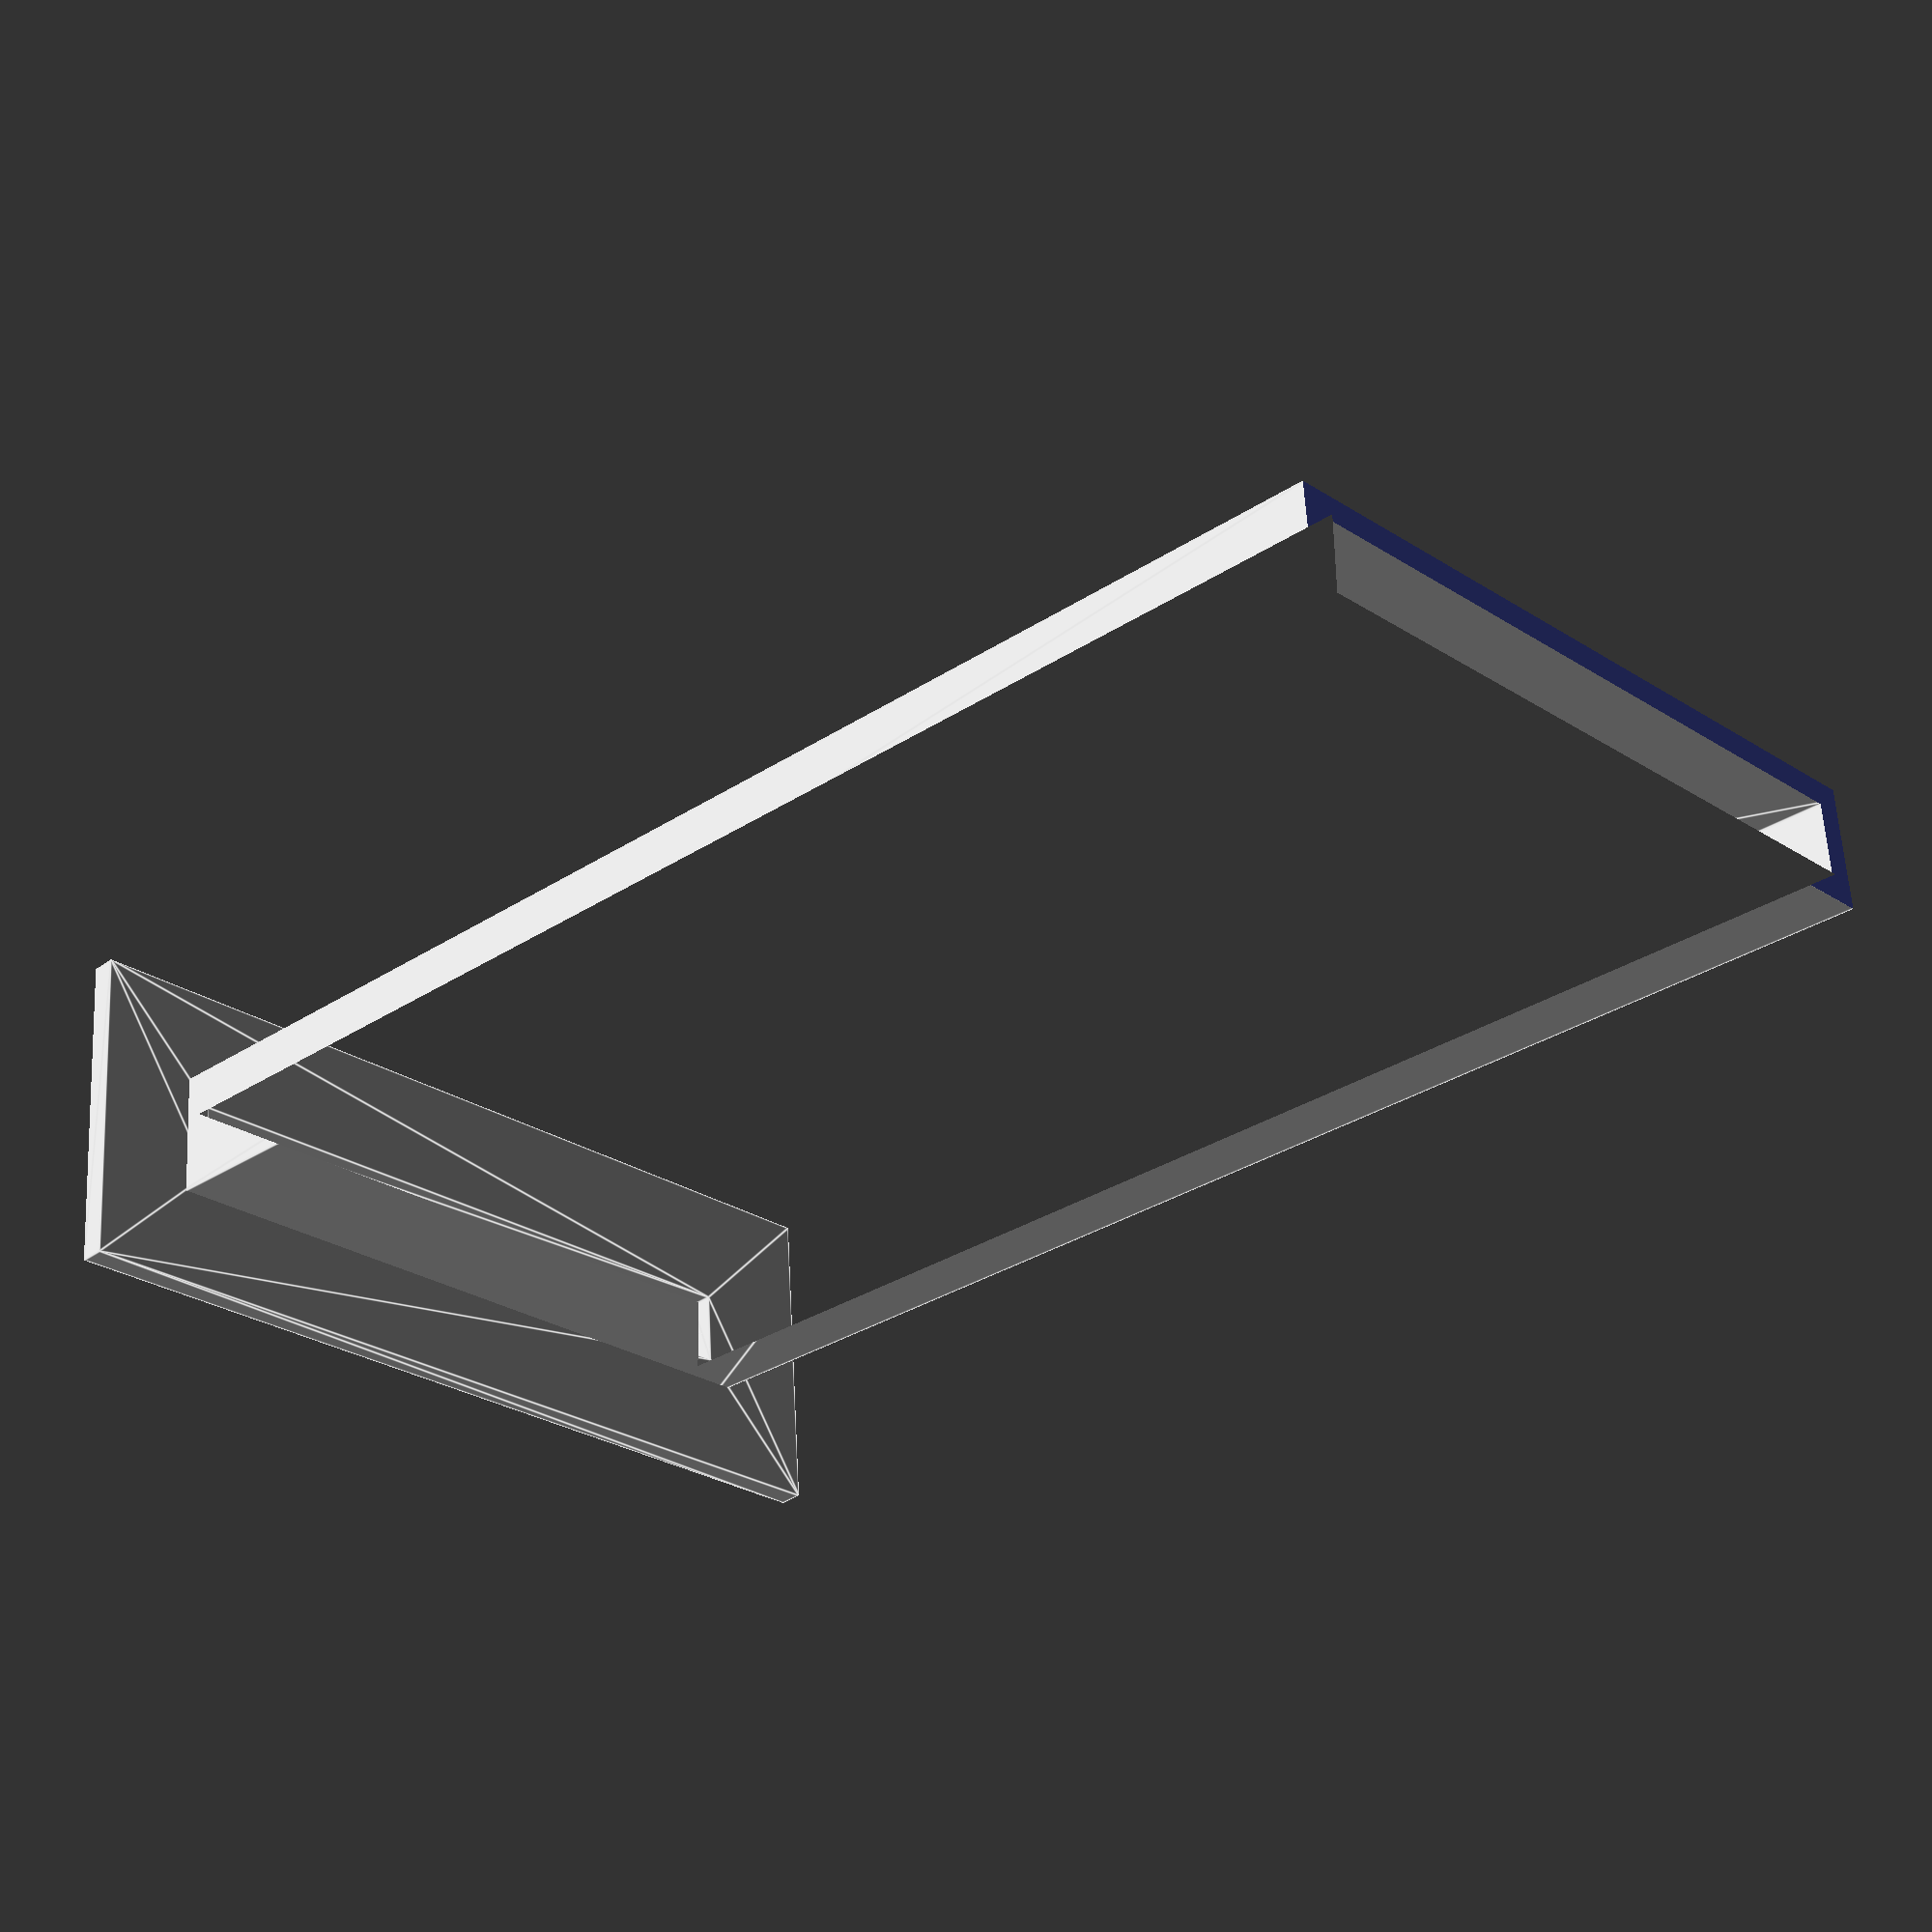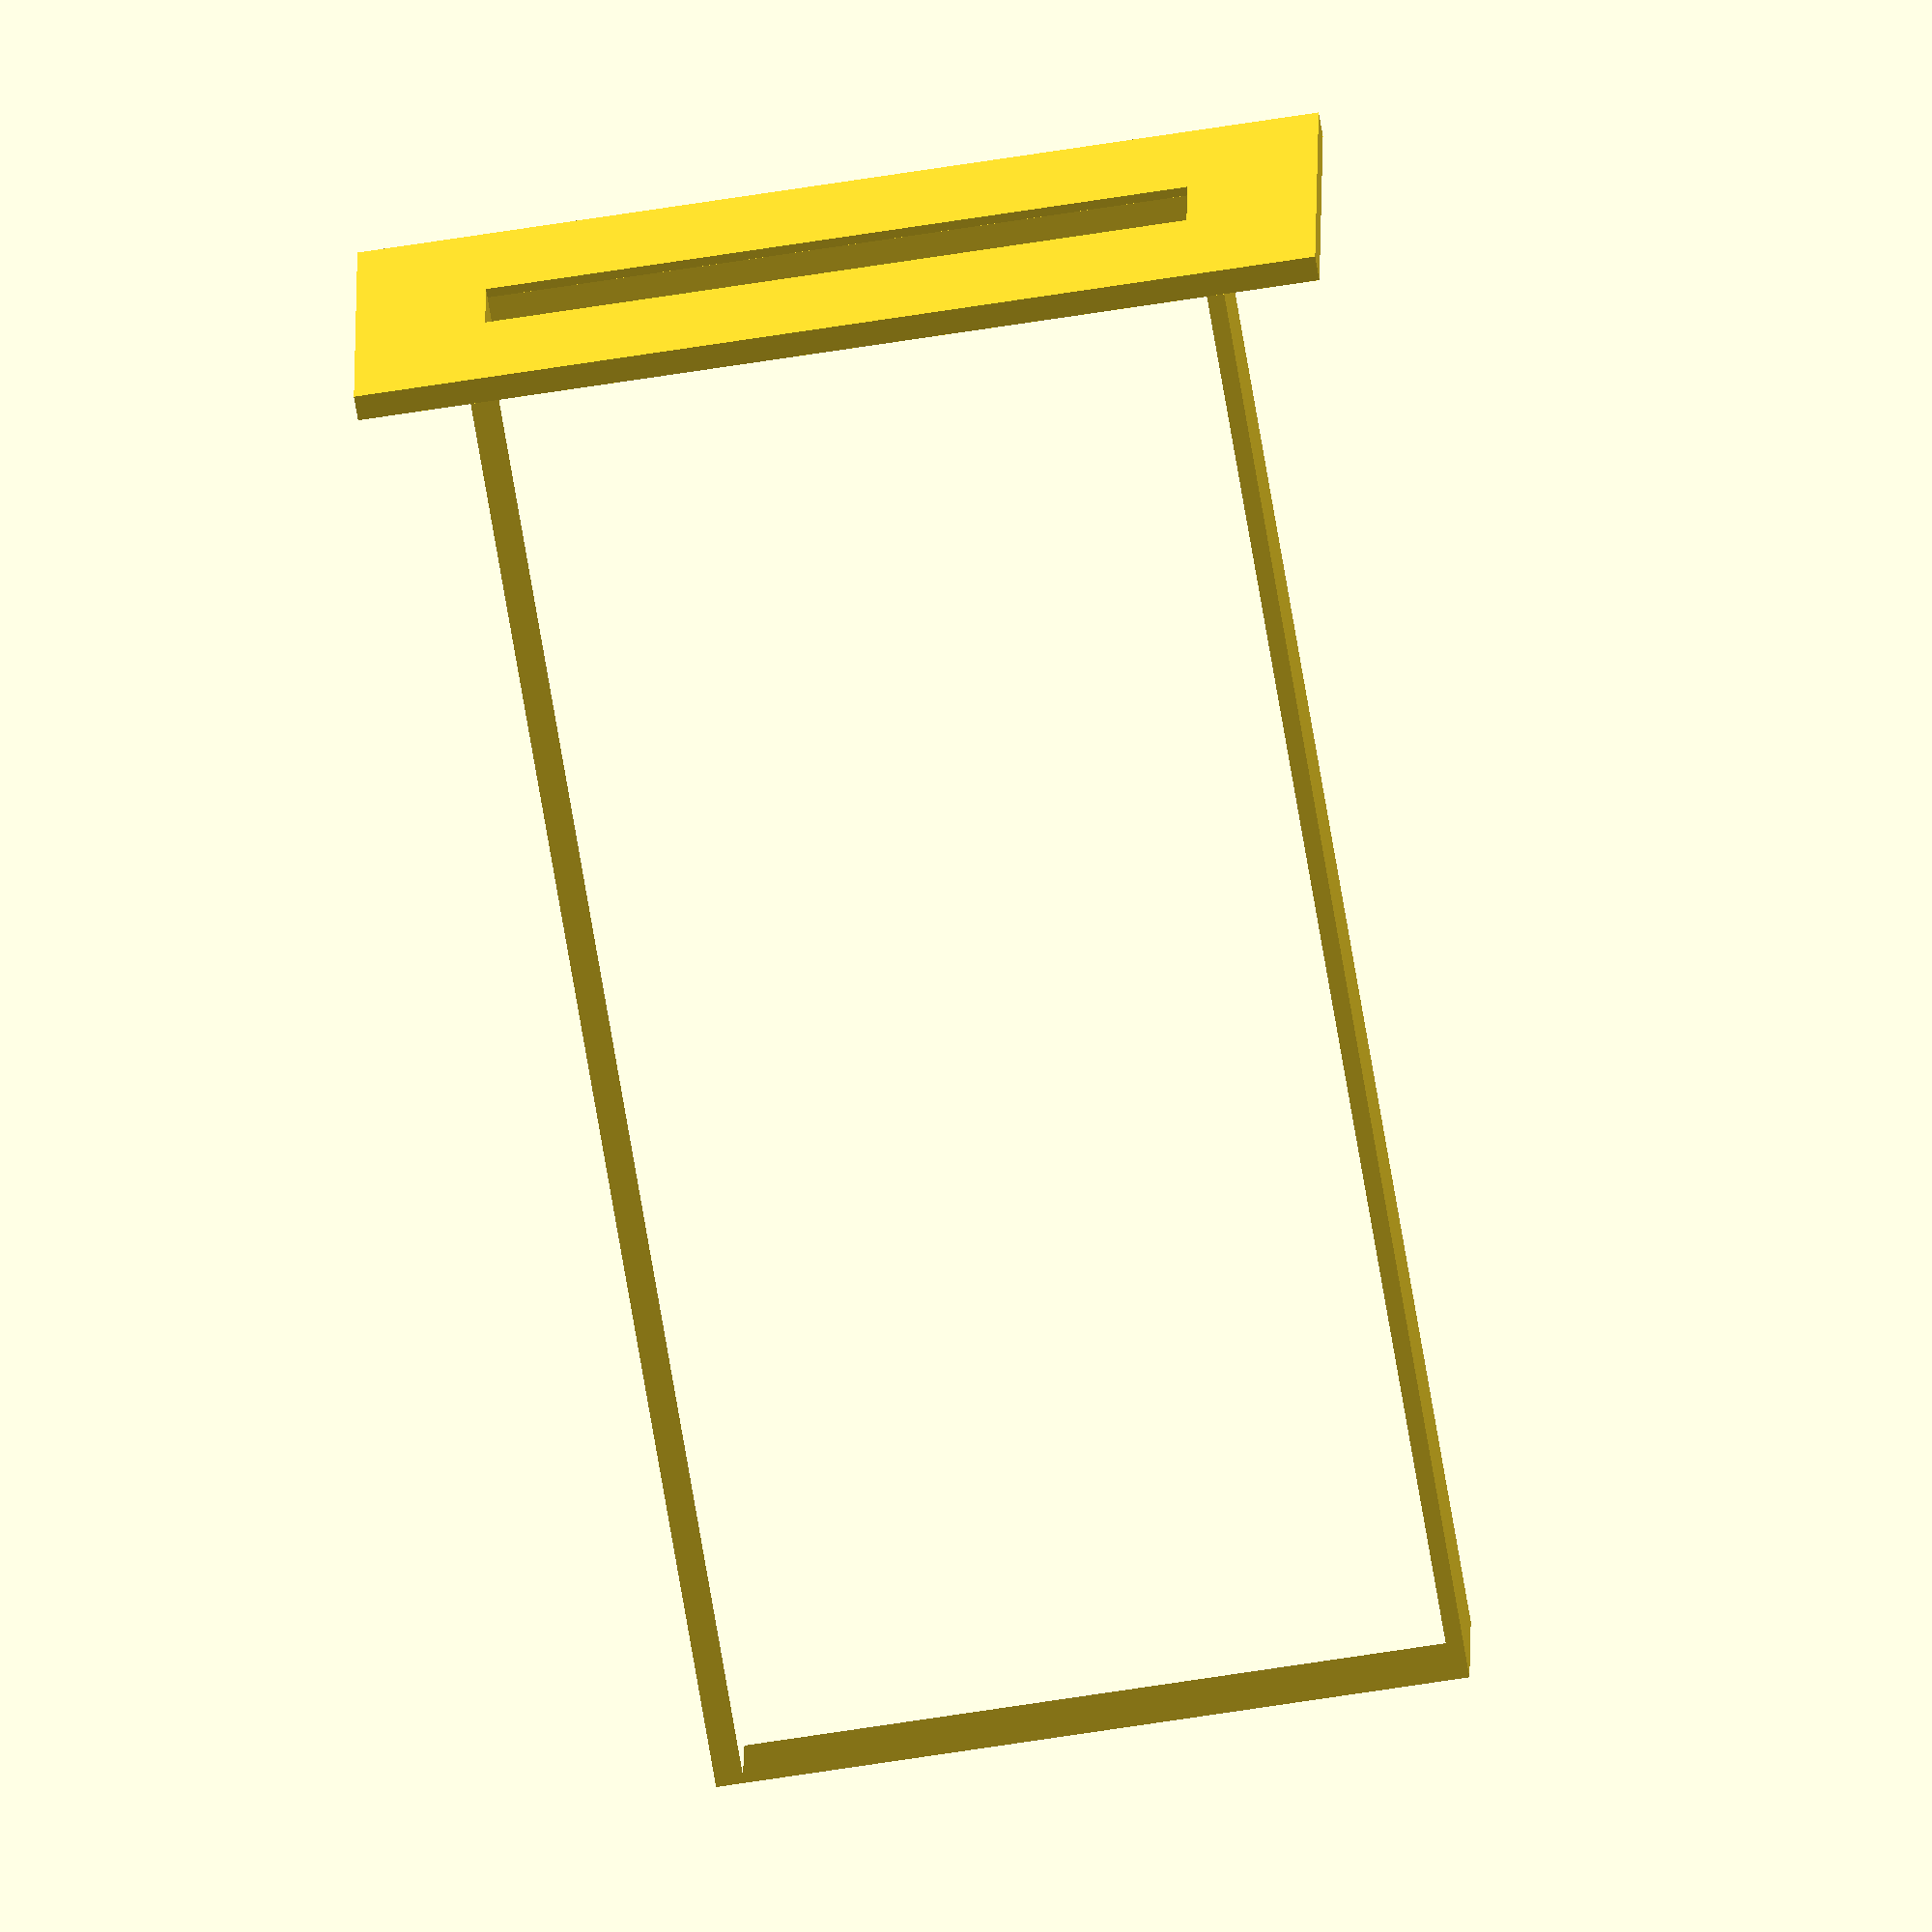
<openscad>


slot_size=[27,3];
thickness=[1,1];
v_Thickness = 1;
lip=[5,5];
height=60;
hole_position=50;


linear_extrude(v_Thickness) difference(){ 
    translate(-lip) square(slot_size+2*lip) ;
    square(slot_size);
};

module shoot() {
translate([0,0,0.2]) rotate([3,0,0])  linear_extrude(height) difference(){
    translate(-thickness) square(slot_size+2*thickness) ;
    square(slot_size);
};
}


difference(){
    shoot();
    translate([slot_size[0]/2,4,hole_position]) rotate([90,0,0]) cylinder(h=20,r=3,$fn=20);
    translate([-50,-50,height]) cube([100,100,10]);    
}


</openscad>
<views>
elev=33.3 azim=355.6 roll=315.0 proj=p view=edges
elev=245.2 azim=179.4 roll=350.6 proj=o view=solid
</views>
